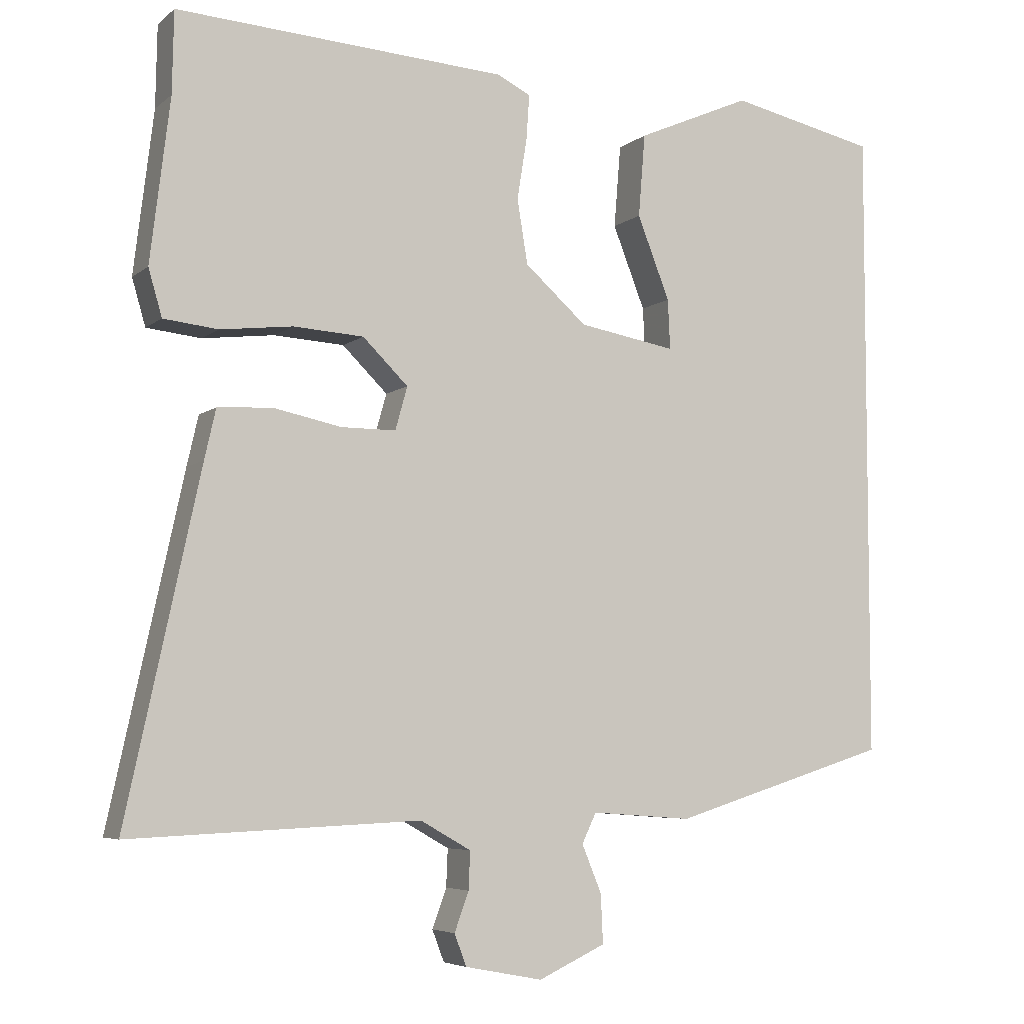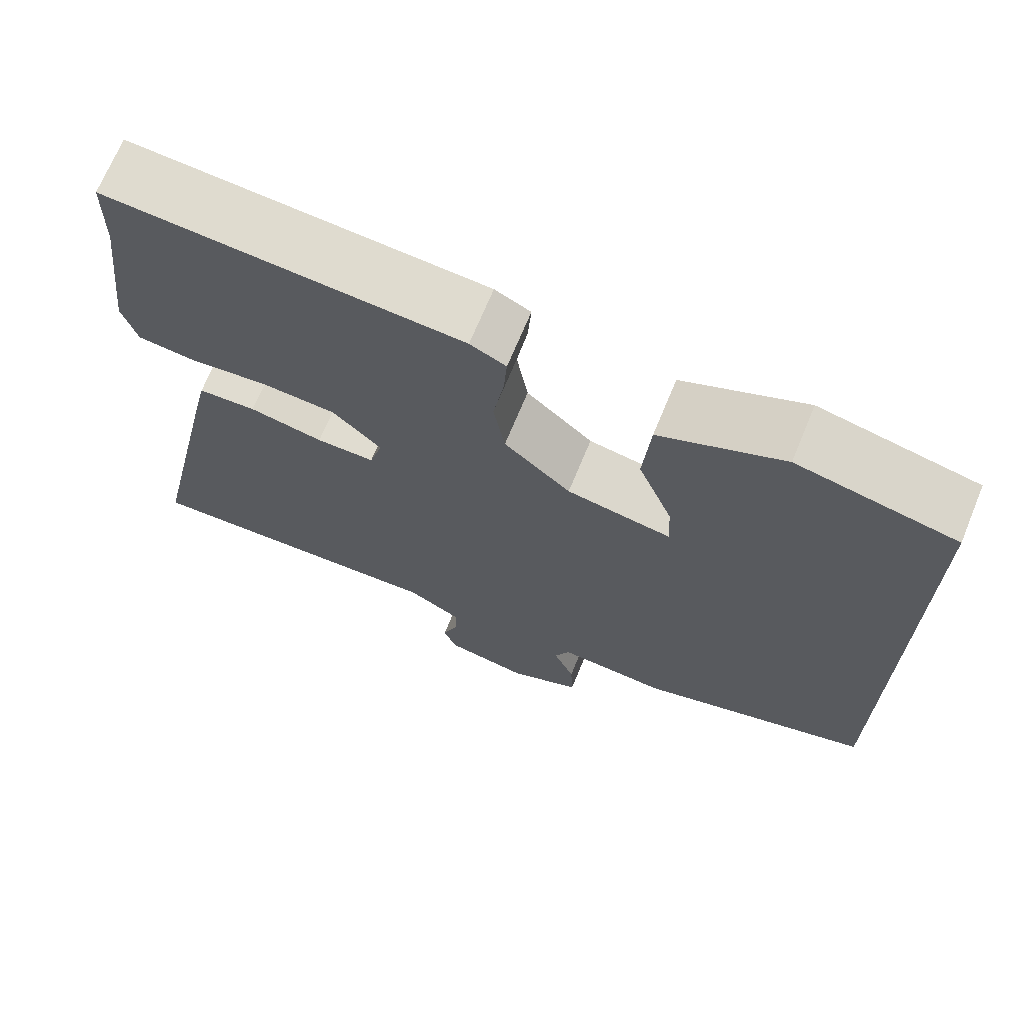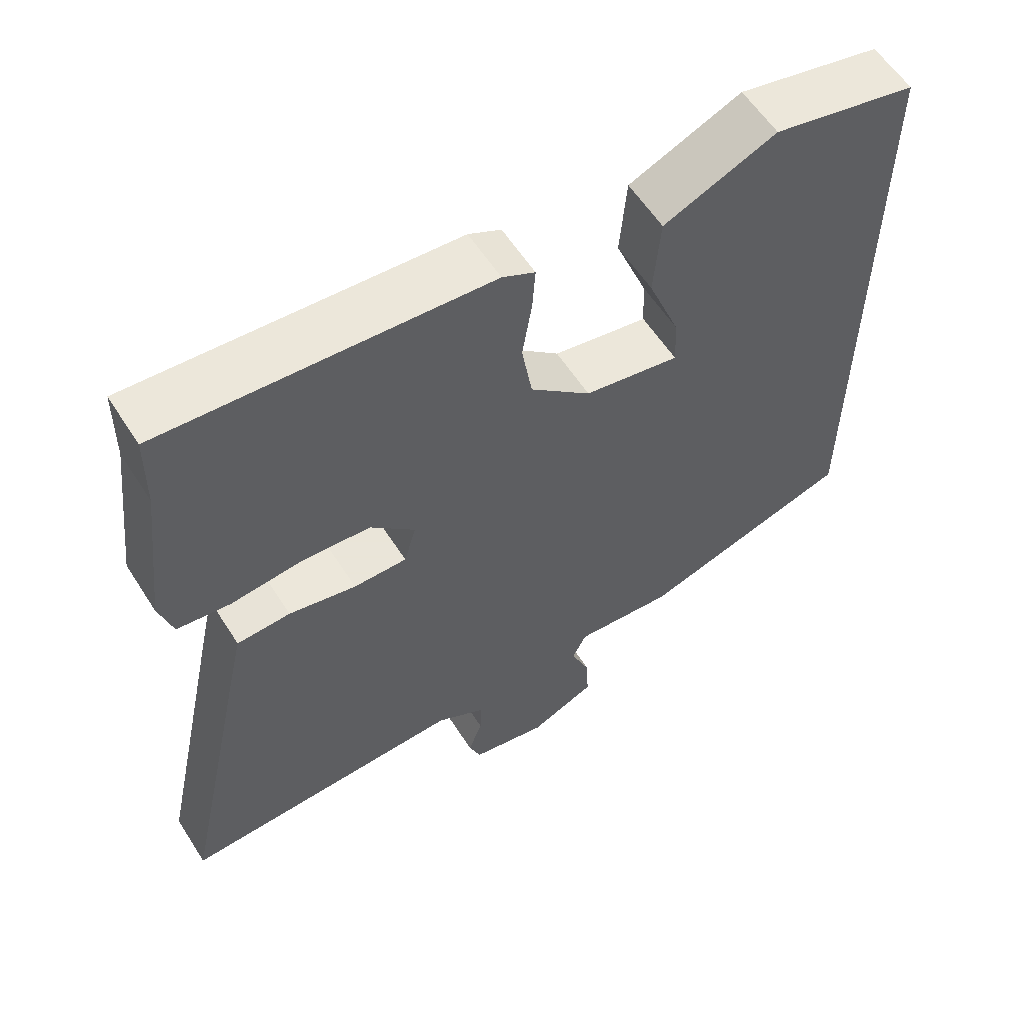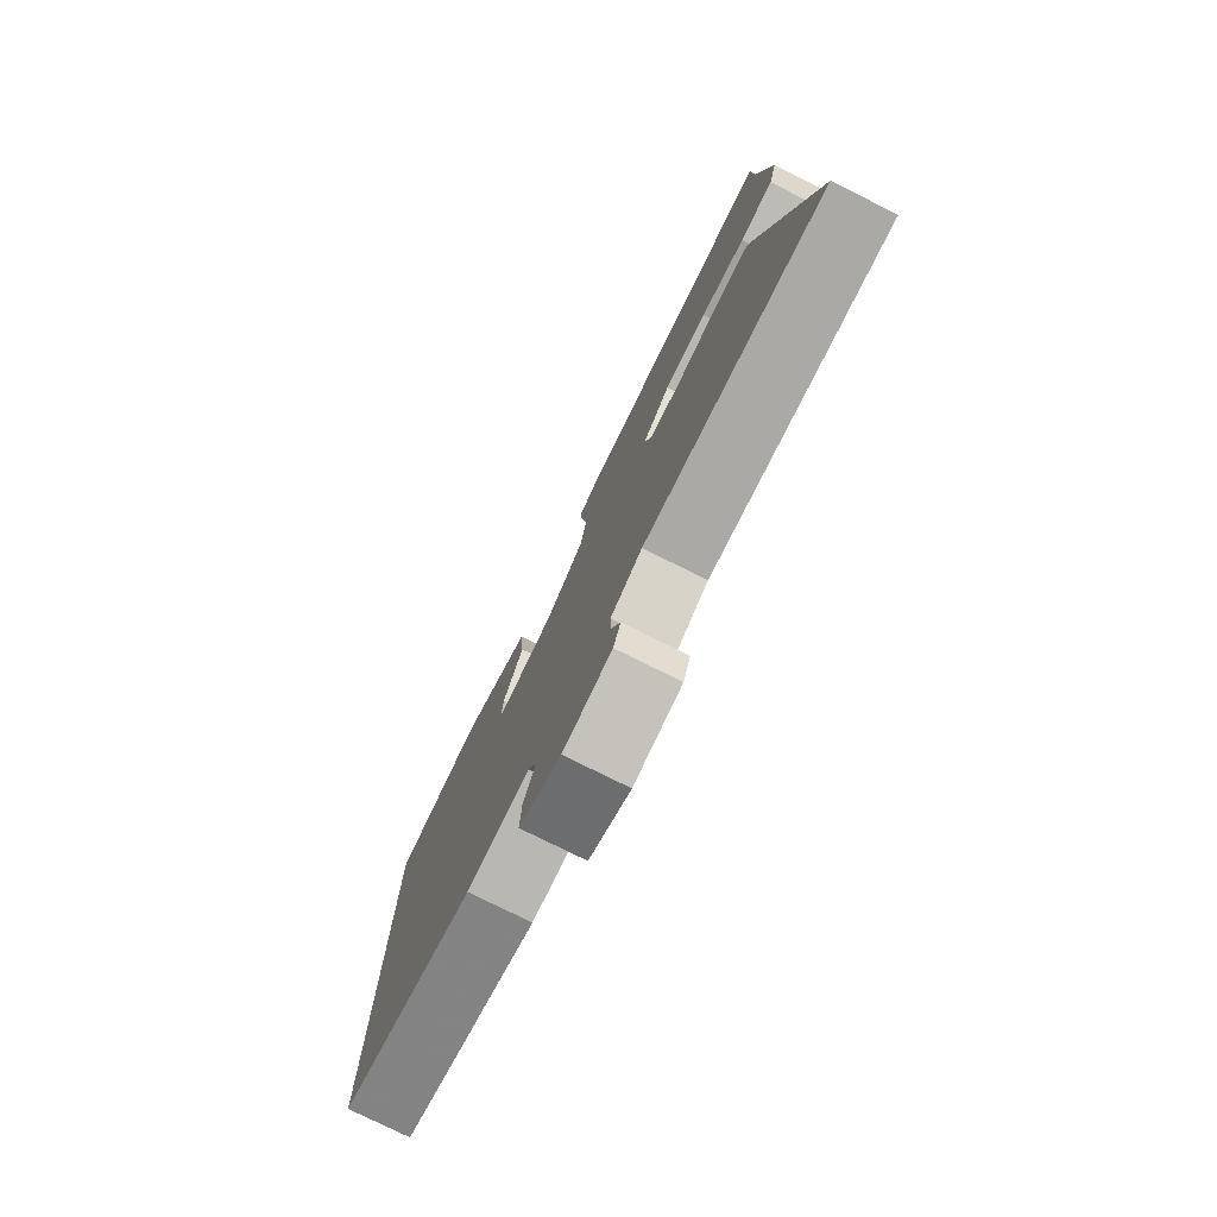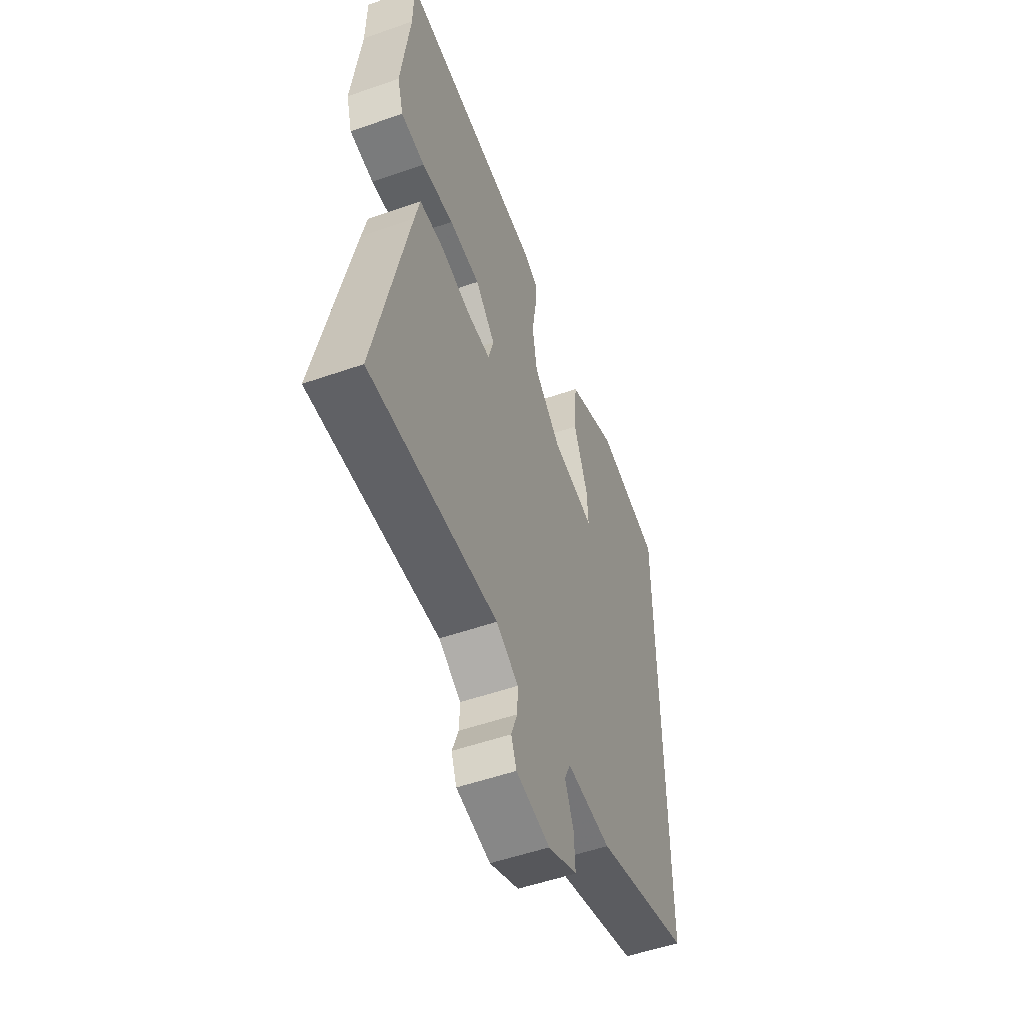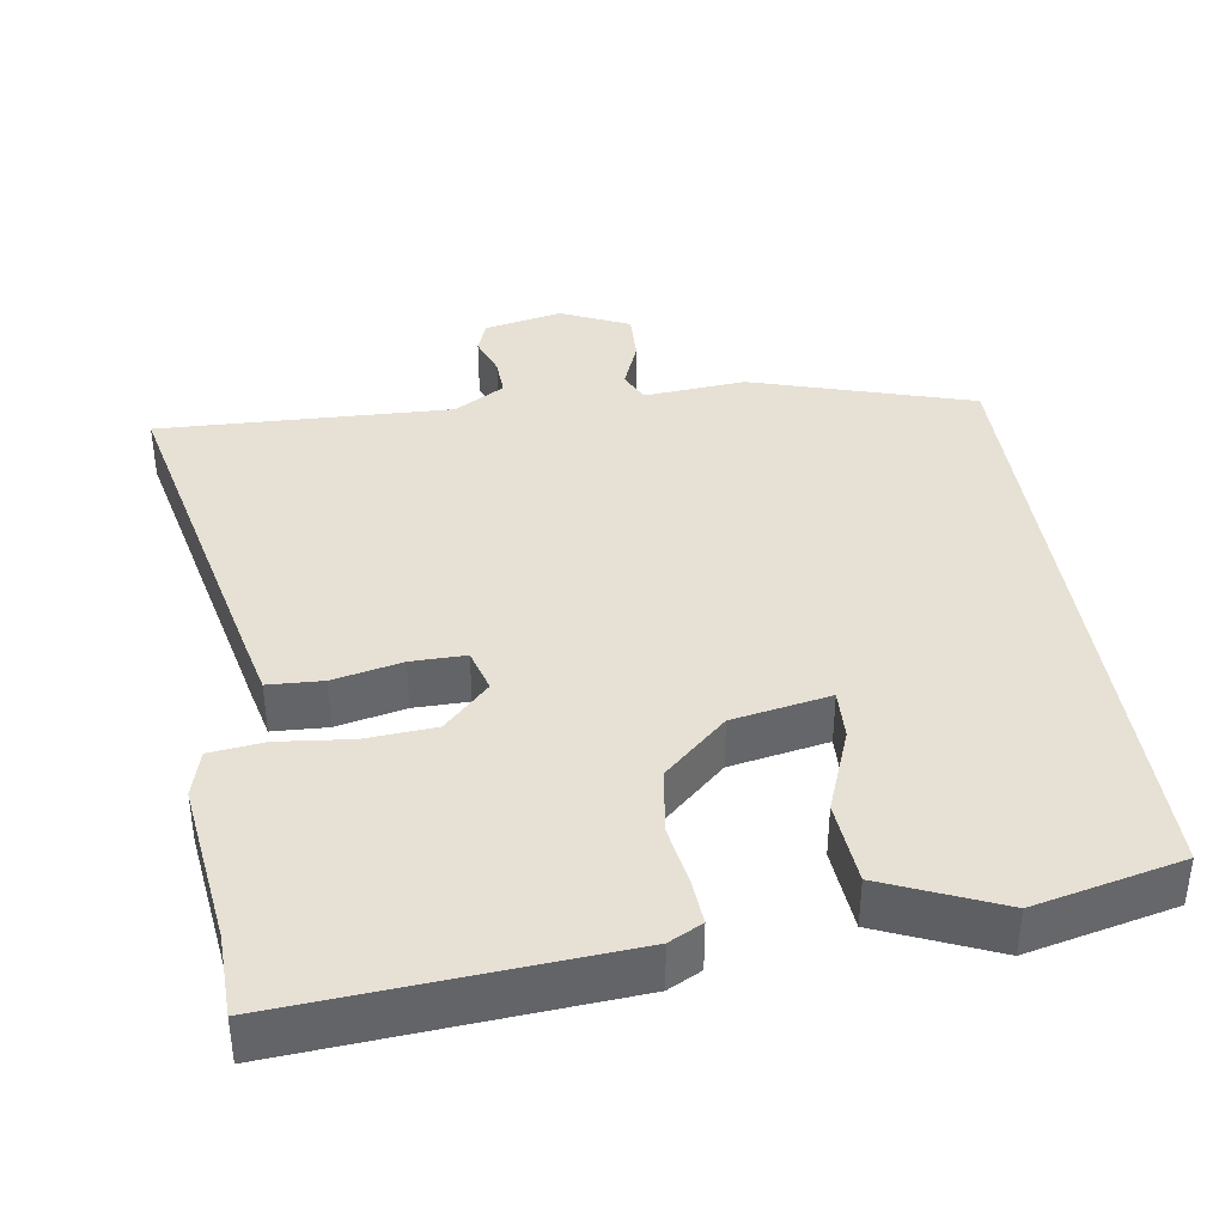
<metadata>
{"format":"obj","ext":"obj","renderer":"f3d","projection":"perspective","resolution":1024,"background":"white","views":[{"elev":-5.6,"azim":-25.2,"up":"+Z"},{"elev":69.6,"azim":22.4,"up":"+Z"},{"elev":58.6,"azim":-32.4,"up":"+Z"},{"elev":-78.0,"azim":-116.4,"up":"+Z"},{"elev":-52.7,"azim":-69.4,"up":"+Z"},{"elev":39.3,"azim":-9.0,"up":"+Y"}]}
</metadata>
<code>
v -0.553 0.07 -0.488
v -0.455 0.07 -0.035
v -0.44 0.07 0.031
v -0.368 0.07 0.035
v -0.277 0.07 0.016
v -0.205 0.07 0.016
v -0.189 0.07 0.073
v -0.249 0.07 0.132
v -0.342 0.07 0.138
v -0.438 0.07 0.127
v -0.51 0.07 0.135
v -0.528 0.07 0.197
v -0.502 0.07 0.412
v -0.5 0.07 0.52
v -0.062 0.07 0.491
v -0.018 0.07 0.469
v -0.022 0.07 0.41
v -0.035 0.07 0.329
v -0.021 0.07 0.244
v 0.061 0.07 0.171
v 0.19 0.07 0.148
v 0.187 0.07 0.214
v 0.144 0.07 0.324
v 0.153 0.07 0.434
v 0.305 0.07 0.5
v 0.5 0.07 0.457
v 0.5 0.07 -0.384
v 0.21 0.07 -0.474
v 0.076 0.07 -0.464
v 0.057 0.07 -0.504
v 0.083 0.07 -0.567
v 0.086 0.07 -0.632
v -0.003 0.07 -0.673
v -0.106 0.07 -0.653
v -0.122 0.07 -0.611
v -0.103 0.07 -0.559
v -0.101 0.07 -0.509
v -0.168 0.07 -0.471
v -0.553 0 -0.488
v -0.455 0 -0.035
v -0.44 0 0.031
v -0.368 0 0.035
v -0.277 0 0.016
v -0.205 0 0.016
v -0.189 0 0.073
v -0.249 0 0.132
v -0.342 0 0.138
v -0.438 0 0.127
v -0.51 0 0.135
v -0.528 0 0.197
v -0.502 0 0.412
v -0.5 0 0.52
v -0.062 0 0.491
v -0.018 0 0.469
v -0.022 0 0.41
v -0.035 0 0.329
v -0.021 0 0.244
v 0.061 0 0.171
v 0.19 0 0.148
v 0.187 0 0.214
v 0.144 0 0.324
v 0.153 0 0.434
v 0.305 0 0.5
v 0.5 0 0.457
v 0.5 0 -0.384
v 0.21 0 -0.474
v 0.076 0 -0.464
v 0.057 0 -0.504
v 0.083 0 -0.567
v 0.086 0 -0.632
v -0.003 0 -0.673
v -0.106 0 -0.653
v -0.122 0 -0.611
v -0.103 0 -0.559
v -0.101 0 -0.509
v -0.168 0 -0.471
f 34 35 36
f 33 34 36
f 32 33 36
f 31 32 36
f 30 31 36
f 29 30 36 37
f 27 28 29
f 26 27 29
f 25 26 29
f 22 23 24 25
f 21 22 25
f 21 25 29
f 29 37 38
f 21 29 38
f 20 21 38
f 16 17 18
f 15 16 18
f 14 15 18
f 13 14 18
f 13 18 19
f 12 13 19
f 11 12 19
f 10 11 19
f 9 10 19
f 8 9 19 20
f 3 4 5
f 2 3 5
f 1 2 5
f 38 1 5
f 38 5 6
f 20 38 6 7
f 7 8 20
f 74 73 72
f 74 72 71
f 74 71 70
f 74 70 69
f 74 69 68
f 75 74 68 67
f 67 66 65
f 67 65 64
f 67 64 63
f 63 62 61 60
f 63 60 59
f 67 63 59
f 76 75 67
f 76 67 59
f 76 59 58
f 56 55 54
f 56 54 53
f 56 53 52
f 56 52 51
f 57 56 51
f 57 51 50
f 57 50 49
f 57 49 48
f 57 48 47
f 58 57 47 46
f 43 42 41
f 43 41 40
f 43 40 39
f 43 39 76
f 44 43 76
f 45 44 76 58
f 58 46 45
f 1 39 40 2
f 2 40 41 3
f 3 41 42 4
f 4 42 43 5
f 5 43 44 6
f 6 44 45 7
f 7 45 46 8
f 8 46 47 9
f 9 47 48 10
f 10 48 49 11
f 11 49 50 12
f 12 50 51 13
f 13 51 52 14
f 14 52 53 15
f 15 53 54 16
f 16 54 55 17
f 17 55 56 18
f 18 56 57 19
f 19 57 58 20
f 20 58 59 21
f 21 59 60 22
f 22 60 61 23
f 23 61 62 24
f 24 62 63 25
f 25 63 64 26
f 26 64 65 27
f 27 65 66 28
f 28 66 67 29
f 29 67 68 30
f 30 68 69 31
f 31 69 70 32
f 32 70 71 33
f 33 71 72 34
f 34 72 73 35
f 35 73 74 36
f 36 74 75 37
f 37 75 76 38
f 38 76 39 1

</code>
